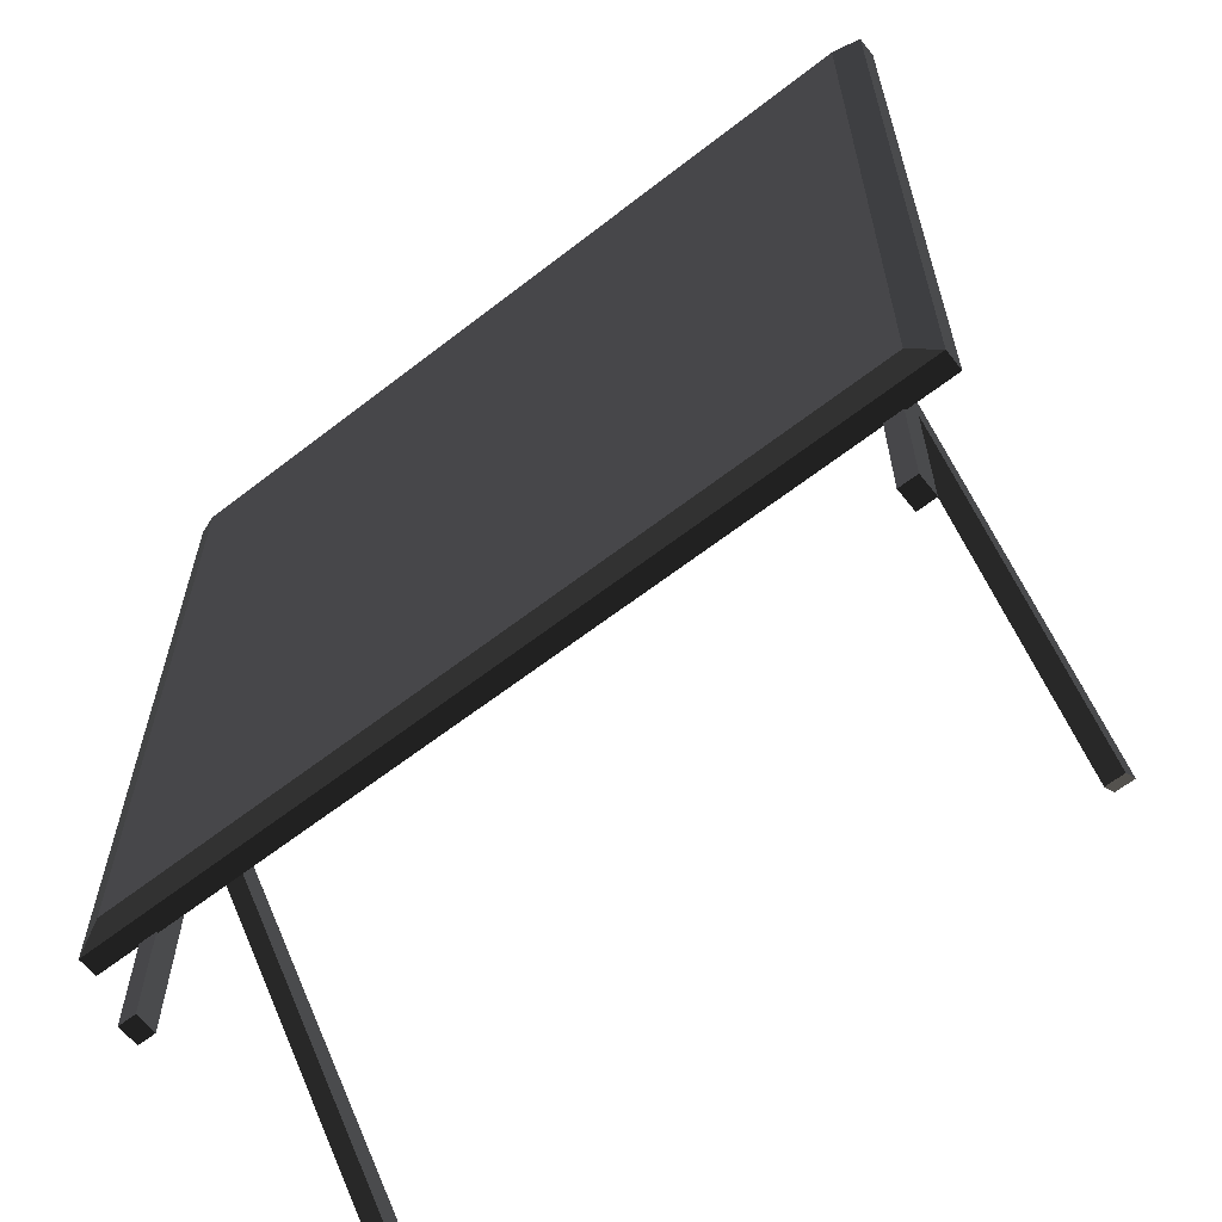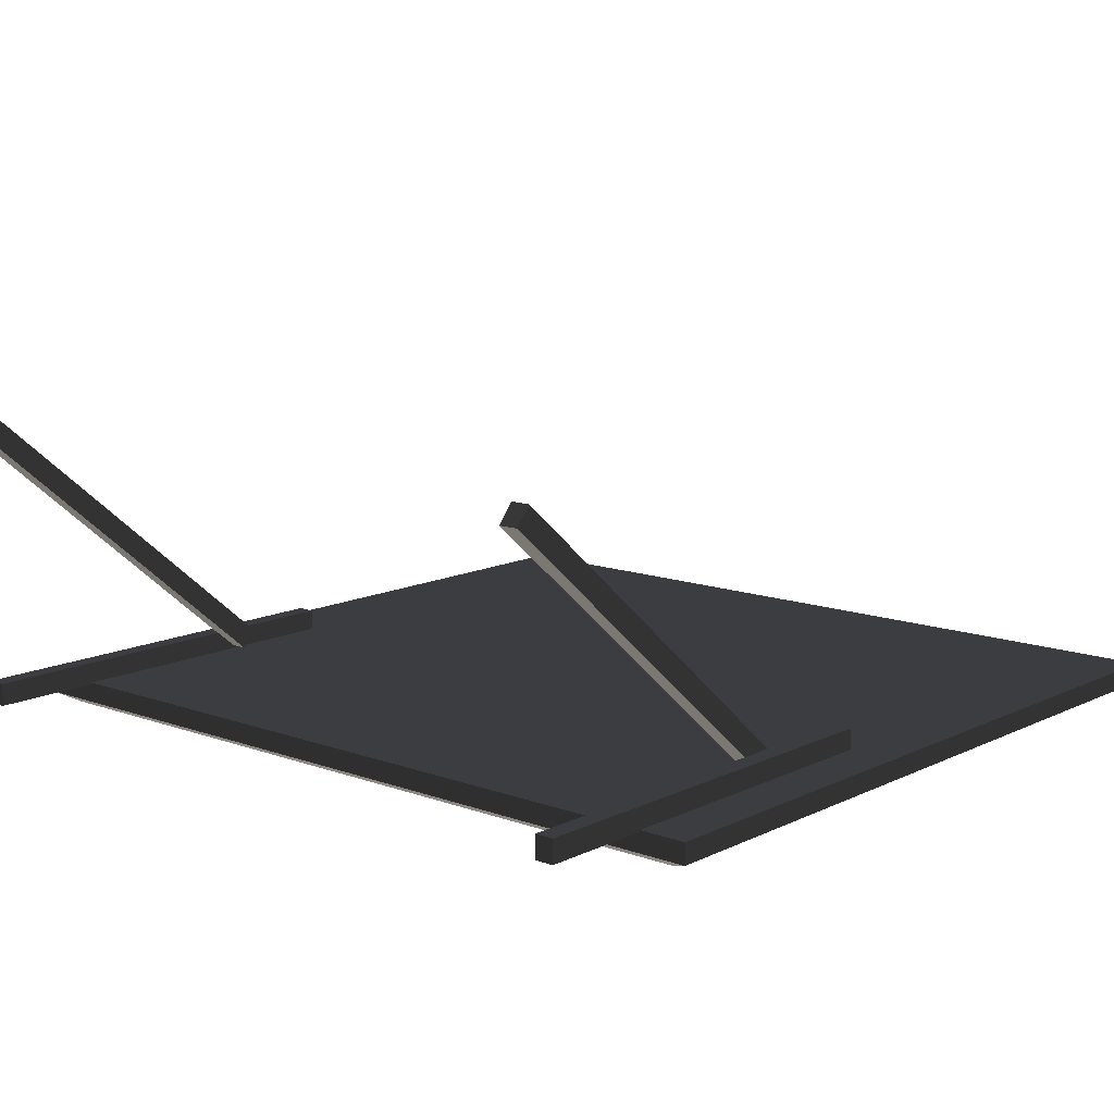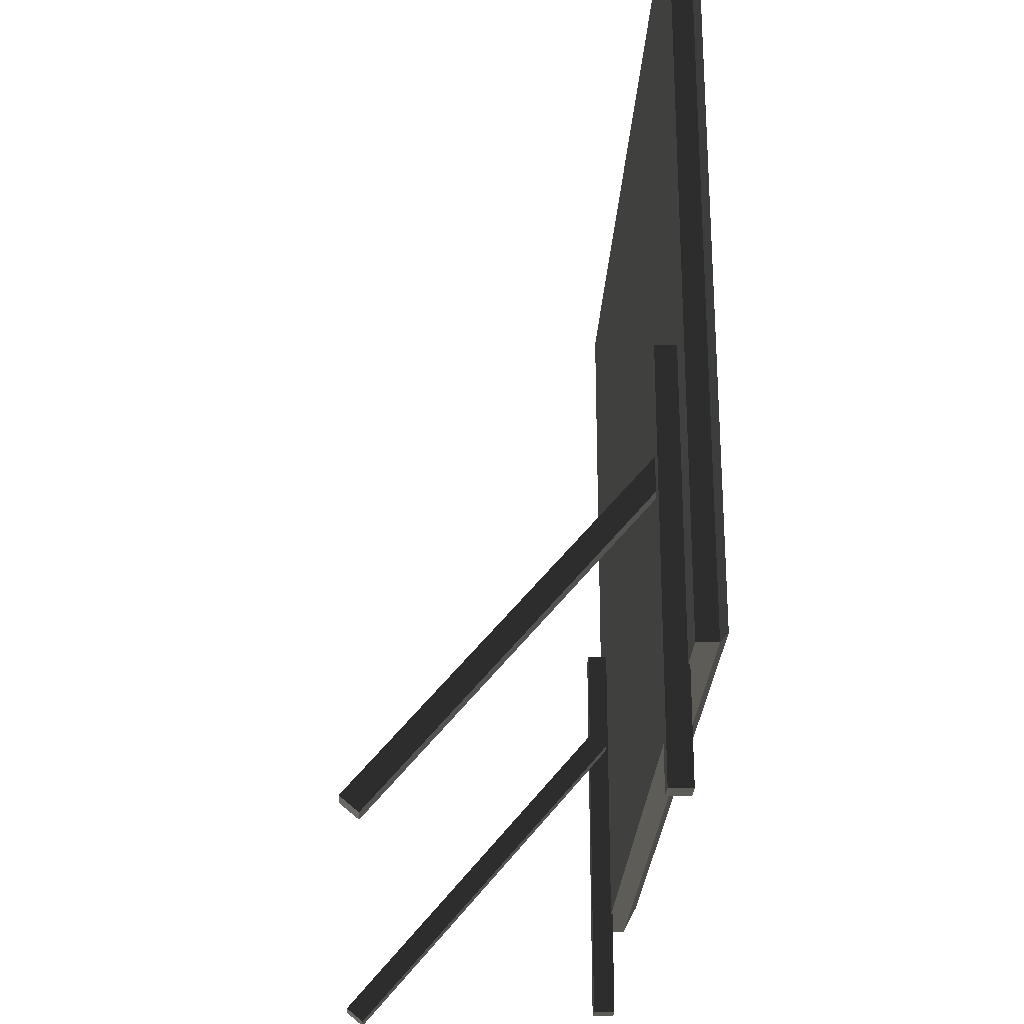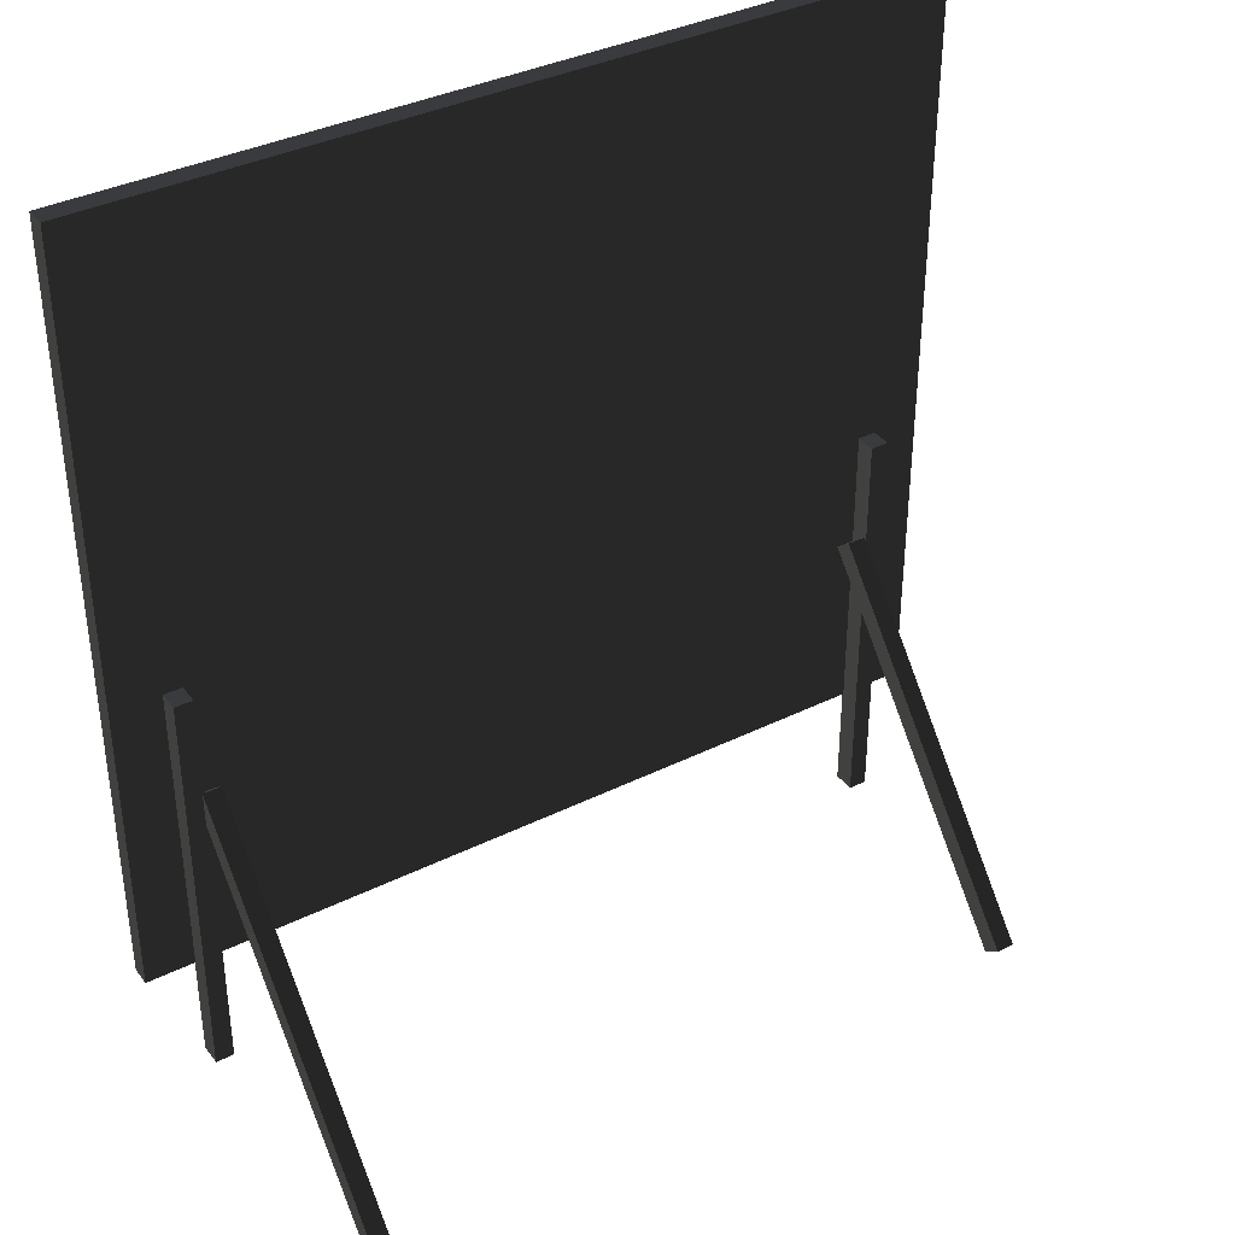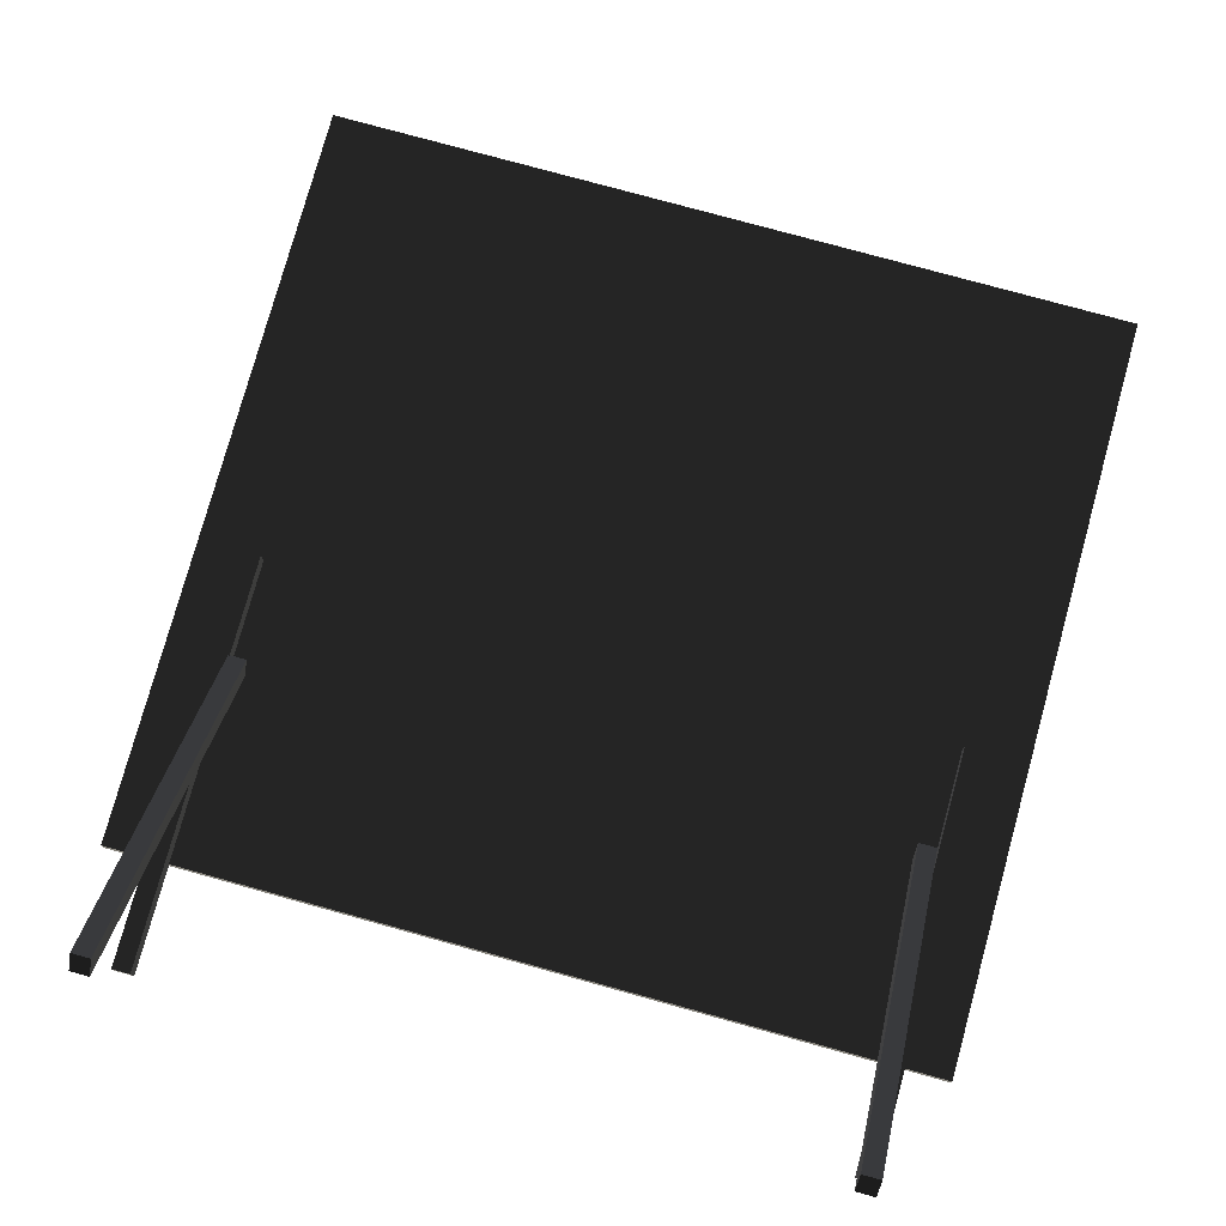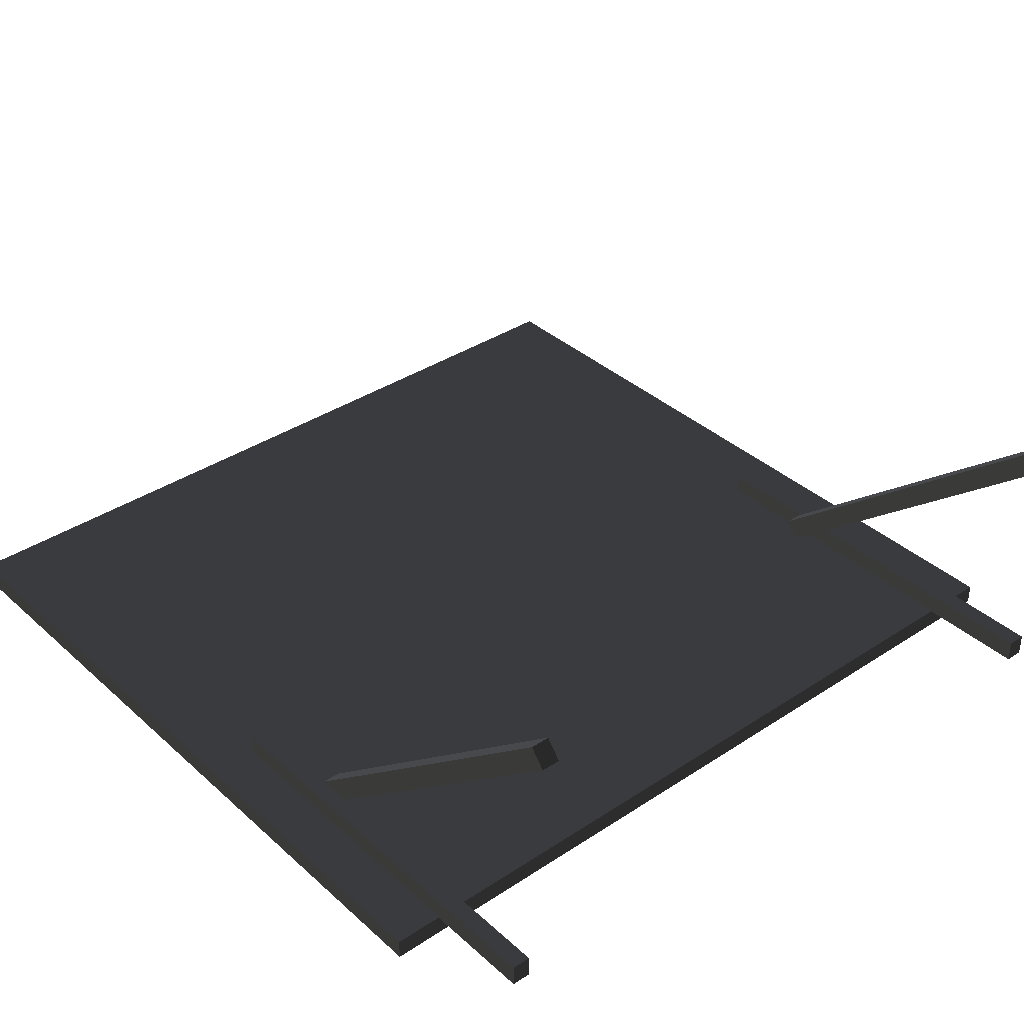
<metadata>
{"format":"obj","ext":"obj","renderer":"f3d","projection":"perspective","resolution":1024,"background":"white","views":[{"elev":-62.4,"azim":38.3,"up":"+Z"},{"elev":12.0,"azim":-139.0,"up":"+Y"},{"elev":-26.3,"azim":-93.0,"up":"+Z"},{"elev":37.1,"azim":147.5,"up":"+Z"},{"elev":77.7,"azim":-164.6,"up":"+Y"},{"elev":36.3,"azim":139.3,"up":"+Y"}]}
</metadata>
<code>
v -287.4 -117.7 315.4
v -287.4 -117.7 -221.3
v 287.4 -117.7 315.4
v 287.4 -117.7 -221.3
v 306.9 -94.25 -235.9
v -306.9 -94.25 -235.9
v 306.9 -94.25 330
v -306.9 -94.25 330
v 287.4 -117.7 -221.3
v -287.4 -117.7 -221.3
v 306.9 -109.2 -235.9
v -306.9 -109.2 -235.9
v 287.4 -117.7 315.4
v 306.9 -109.2 330
v -287.4 -117.7 315.4
v -306.9 -109.2 330
v -271.9 -95.45 -316.5
v -271.9 -79.11 -316.5
v -258.3 -79.11 -316.5
v -258.3 -95.45 -316.5
v -271.9 -95.45 -9.623
v -258.3 -95.45 -9.623
v -258.3 -79.11 -9.623
v -271.9 -79.11 -9.623
v -258.3 -95.45 -163.1
v -271.9 -95.45 -163.1
v -258.3 -79.11 -163.1
v -271.9 -79.11 -163.1
v 257 -95.45 -316.5
v 257 -79.11 -316.5
v 270.6 -79.11 -316.5
v 270.6 -95.45 -316.5
v 257 -95.45 -9.623
v 270.6 -95.45 -9.623
v 270.6 -79.11 -9.623
v 257 -79.11 -9.623
v 270.6 -95.45 -163.1
v 257 -95.45 -163.1
v 270.6 -79.11 -163.1
v 257 -79.11 -163.1
v 244.6 105.2 -330
v 244.6 117.7 -319.5
v 258.2 117.7 -319.5
v 258.2 105.2 -330
v 244.6 -92.03 -94.93
v 258.2 -92.03 -94.93
v 258.2 -79.51 -84.43
v 244.6 -79.51 -84.43
v 258.2 6.592 -212.5
v 244.6 6.592 -212.5
v 258.2 19.11 -202
v 244.6 19.11 -202
v -256.8 105.2 -330
v -256.8 117.7 -319.5
v -243.2 117.7 -319.5
v -243.2 105.2 -330
v -256.8 -92.03 -94.93
v -243.2 -92.03 -94.93
v -243.2 -79.51 -84.43
v -256.8 -79.51 -84.43
v -243.2 6.592 -212.5
v -256.8 6.592 -212.5
v -243.2 19.11 -202
v -256.8 19.11 -202
g group0
g group1
g group2
g group3
f 3 4 2
f 2 1 3
g group4
f 60 57 64
f 62 64 57
f 64 62 54
f 53 54 62
f 59 60 63
f 64 63 60
f 63 64 55
f 54 55 64
f 58 59 61
f 63 61 59
f 61 63 56
f 55 56 63
f 57 58 62
f 61 62 58
f 62 61 53
f 56 53 61
f 60 59 57
f 58 57 59
f 56 55 53
f 54 53 55
f 48 45 52
f 50 52 45
f 52 50 42
f 41 42 50
f 47 48 51
f 52 51 48
f 51 52 43
f 42 43 52
f 46 47 49
f 51 49 47
f 49 51 44
f 43 44 51
f 45 46 50
f 49 50 46
f 50 49 41
f 44 41 49
f 48 47 45
f 46 45 47
f 44 43 41
f 42 41 43
f 36 33 40
f 38 40 33
f 40 38 30
f 29 30 38
f 35 36 39
f 40 39 36
f 39 40 31
f 30 31 40
f 34 35 37
f 39 37 35
f 37 39 32
f 31 32 39
f 33 34 38
f 37 38 34
f 38 37 29
f 32 29 37
f 36 35 33
f 34 33 35
f 32 31 29
f 30 29 31
f 24 21 28
f 26 28 21
f 28 26 18
f 17 18 26
f 23 24 27
f 28 27 24
f 27 28 19
f 18 19 28
f 22 23 25
f 27 25 23
f 25 27 20
f 19 20 27
f 21 22 26
f 25 26 22
f 26 25 17
f 20 17 25
f 24 23 21
f 22 21 23
f 20 19 17
f 18 17 19
f 6 8 16
f 16 12 6
f 12 16 15
f 15 10 12
f 8 7 14
f 14 16 8
f 16 14 13
f 13 15 16
f 7 5 11
f 11 14 7
f 14 11 9
f 9 13 14
f 5 6 12
f 12 11 5
f 11 12 10
f 10 9 11
f 7 8 6
f 6 5 7

</code>
